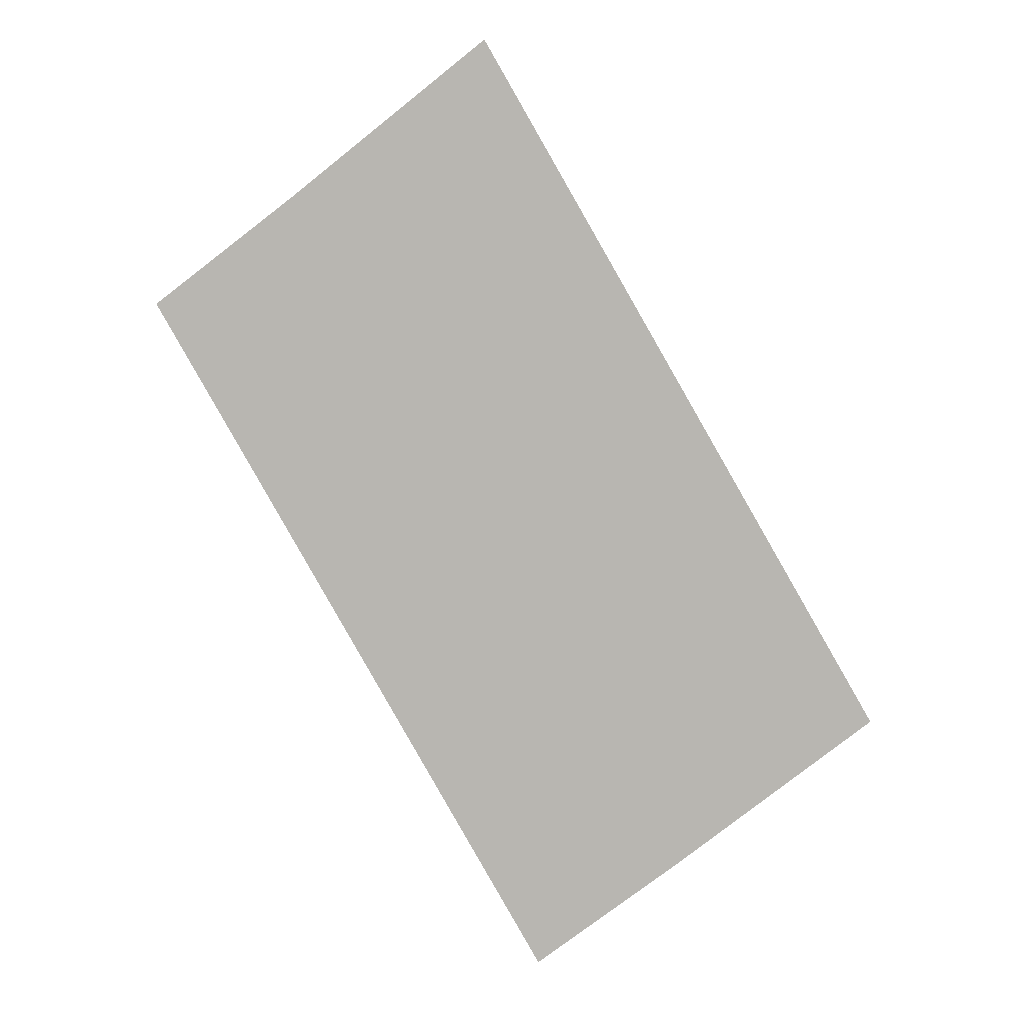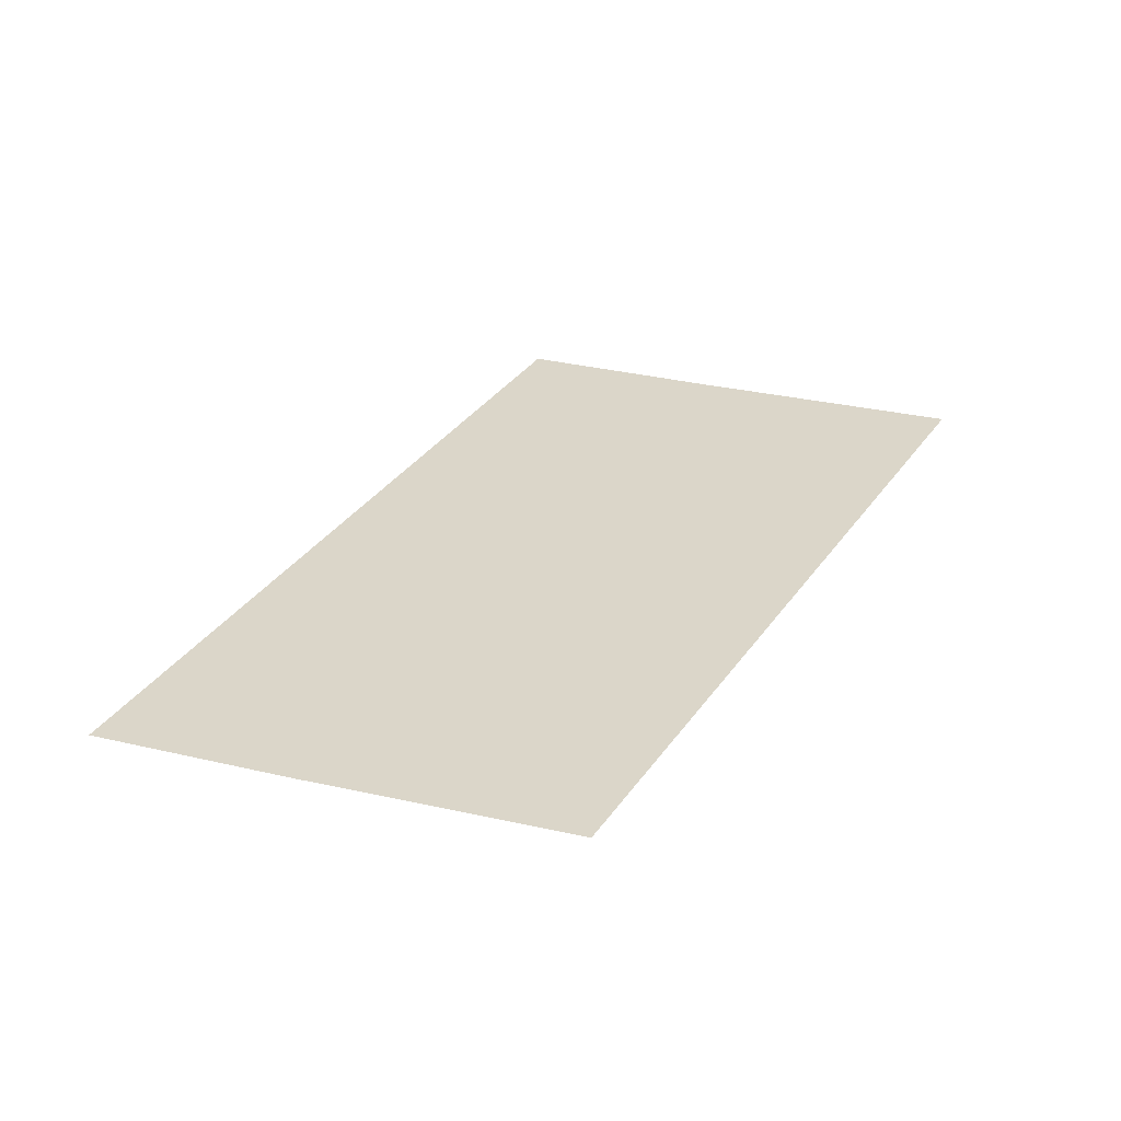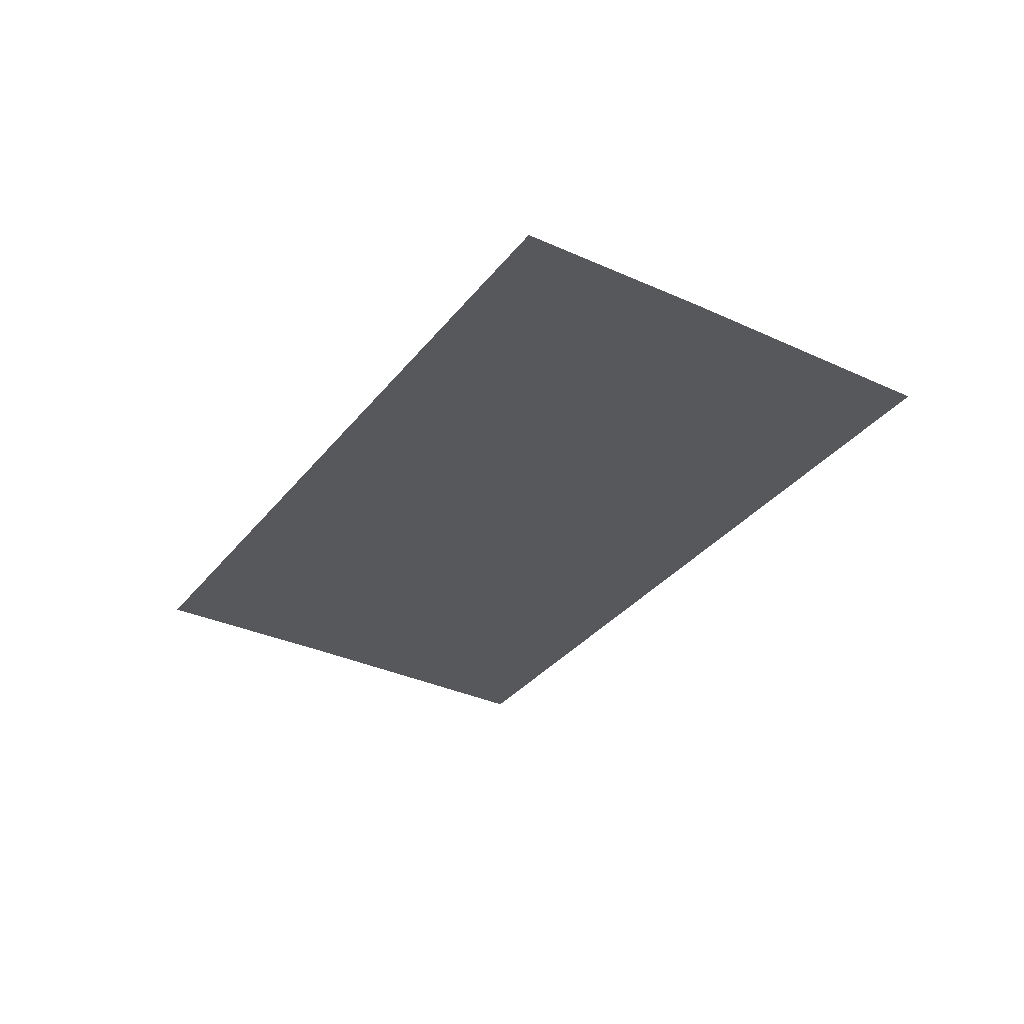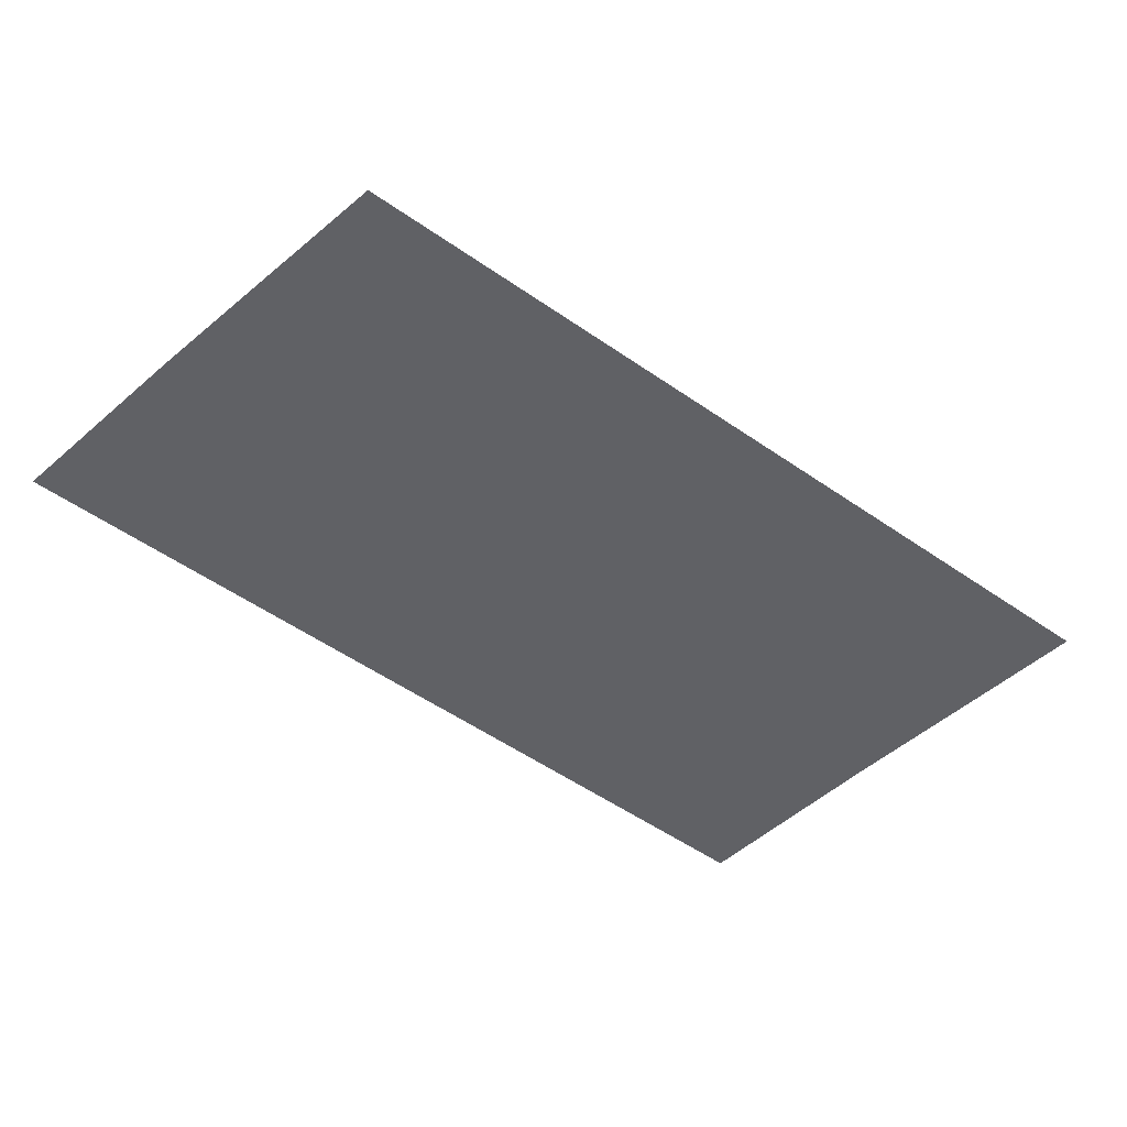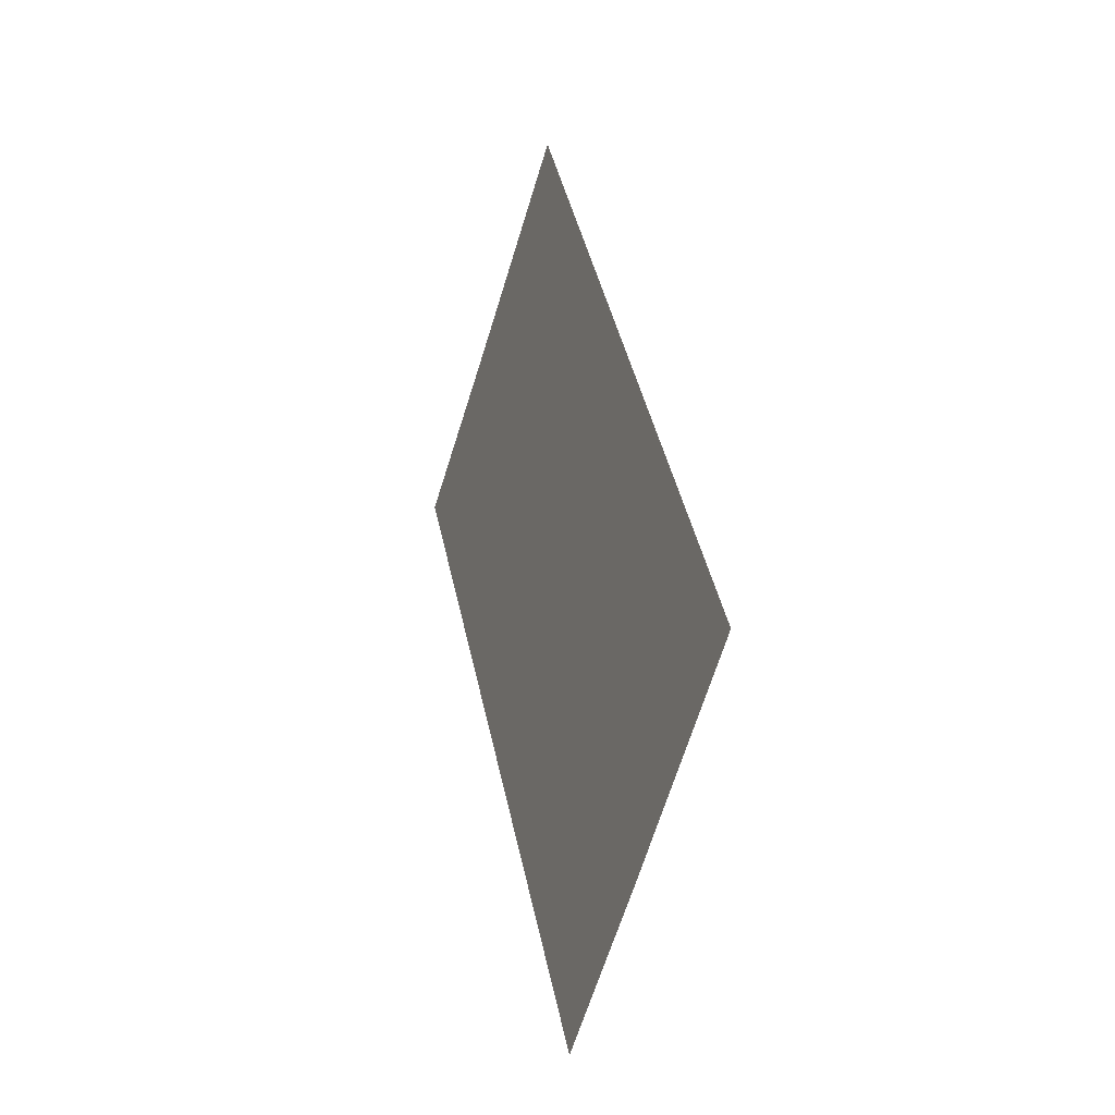
<metadata>
{"format":"obj","ext":"obj","renderer":"f3d","projection":"perspective","resolution":1024,"background":"white","views":[{"elev":7.1,"azim":5.5,"up":"+Y"},{"elev":30.1,"azim":56.9,"up":"+Z"},{"elev":-28.3,"azim":1.7,"up":"+Z"},{"elev":-49.8,"azim":81.9,"up":"+Z"},{"elev":-23.8,"azim":68.4,"up":"+Y"}]}
</metadata>
<code>
v -3200 -1818 7.349
v -3183 -1805 7.349
v -3171 -1796 7.349
v -3159 -1787 7.349
v -3192 -1832 7.349
v -3175 -1819 7.349
v -3163 -1810 7.349
v -3151 -1800 7.349
v -3184 -1845 7.349
v -3167 -1832 7.349
v -3155 -1823 7.349
v -3144 -1814 7.349
v -3176 -1859 7.349
v -3159 -1846 7.349
v -3147 -1837 7.349
v -3136 -1828 7.349
v -3223 -1777 7.349
v -3206 -1764 7.349
v -3194 -1755 7.349
v -3183 -1746 7.349
v -3215 -1791 7.349
v -3198 -1778 7.349
v -3187 -1769 7.349
v -3175 -1760 7.349
v -3208 -1805 7.349
v -3190 -1792 7.349
v -3179 -1782 7.349
v -3167 -1773 7.349
v -3200 -1818 7.349
v -3183 -1805 7.349
v -3171 -1796 7.349
v -3159 -1787 7.349
f 1 2 6
f 1 6 5
f 2 3 7
f 2 7 6
f 3 4 8
f 3 8 7
f 5 6 10
f 5 10 9
f 6 7 11
f 6 11 10
f 7 8 12
f 7 12 11
f 9 10 14
f 9 14 13
f 10 11 15
f 10 15 14
f 11 12 16
f 11 16 15
f 17 18 22
f 17 22 21
f 18 19 23
f 18 23 22
f 19 20 24
f 19 24 23
f 21 22 26
f 21 26 25
f 22 23 27
f 22 27 26
f 23 24 28
f 23 28 27
f 25 26 30
f 25 30 29
f 26 27 31
f 26 31 30
f 27 28 32
f 27 32 31

</code>
